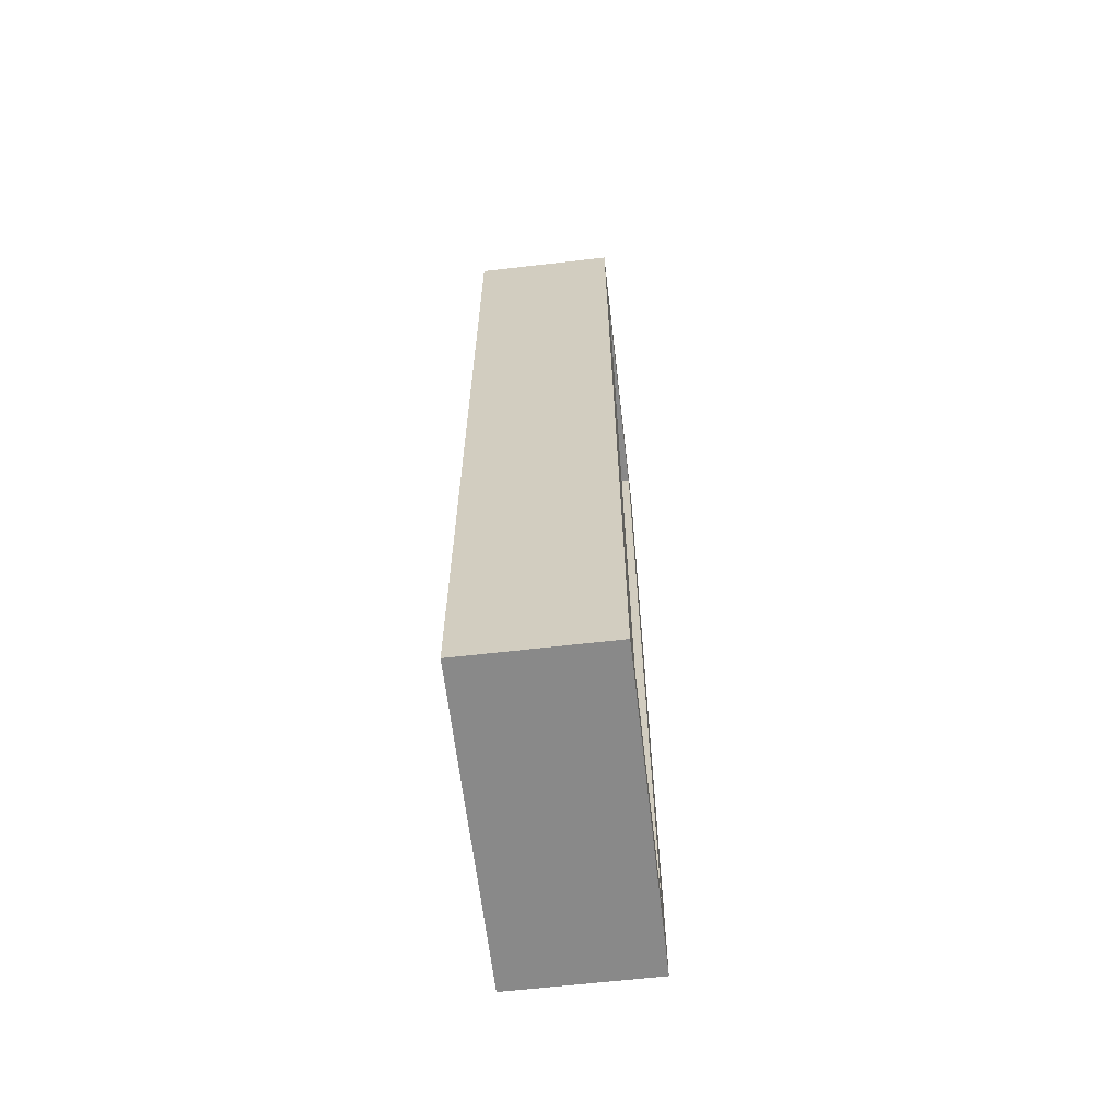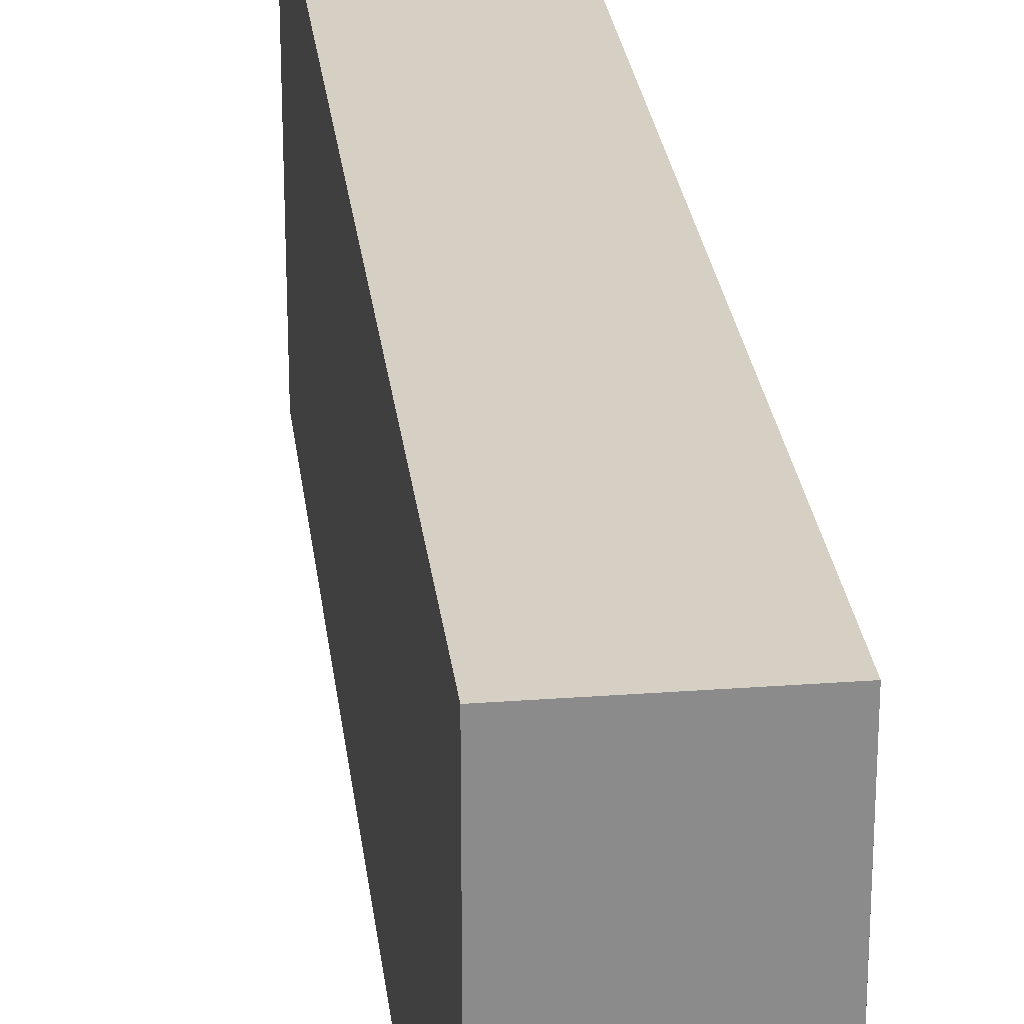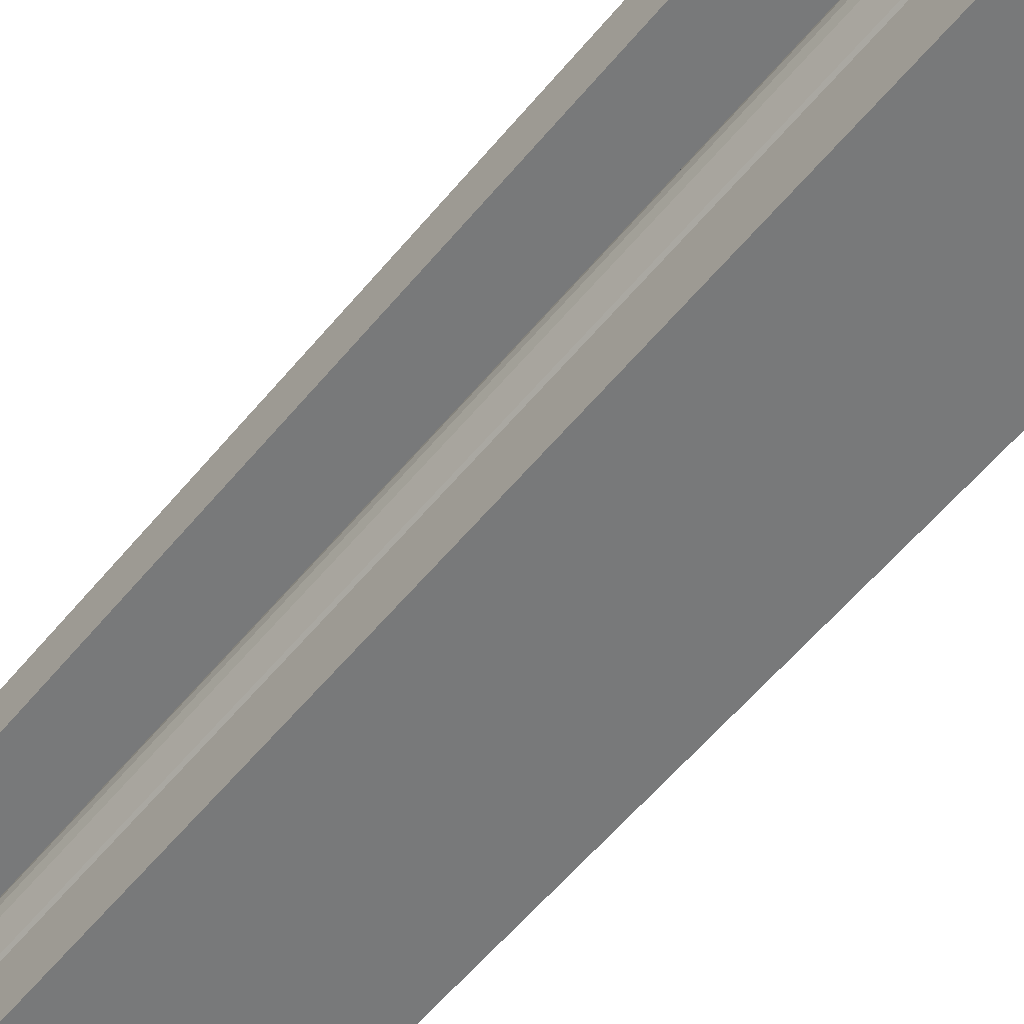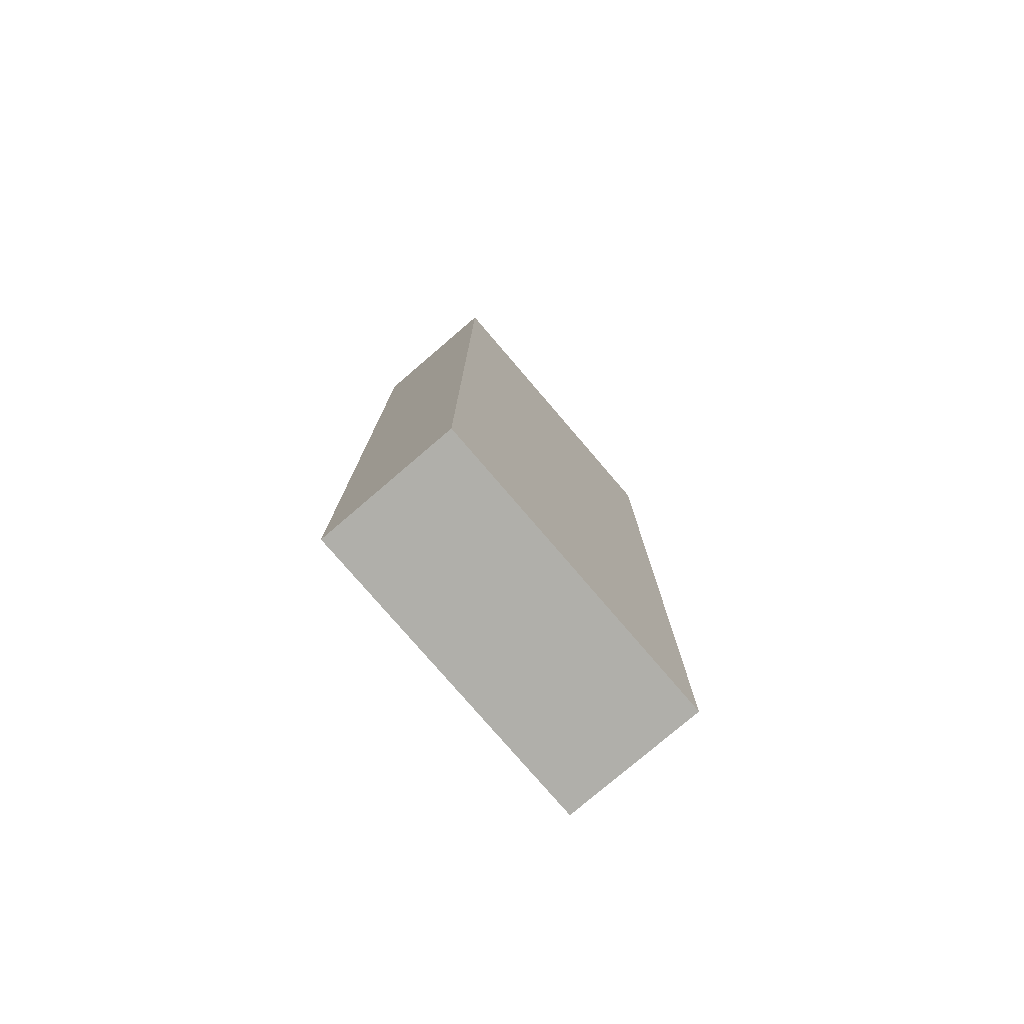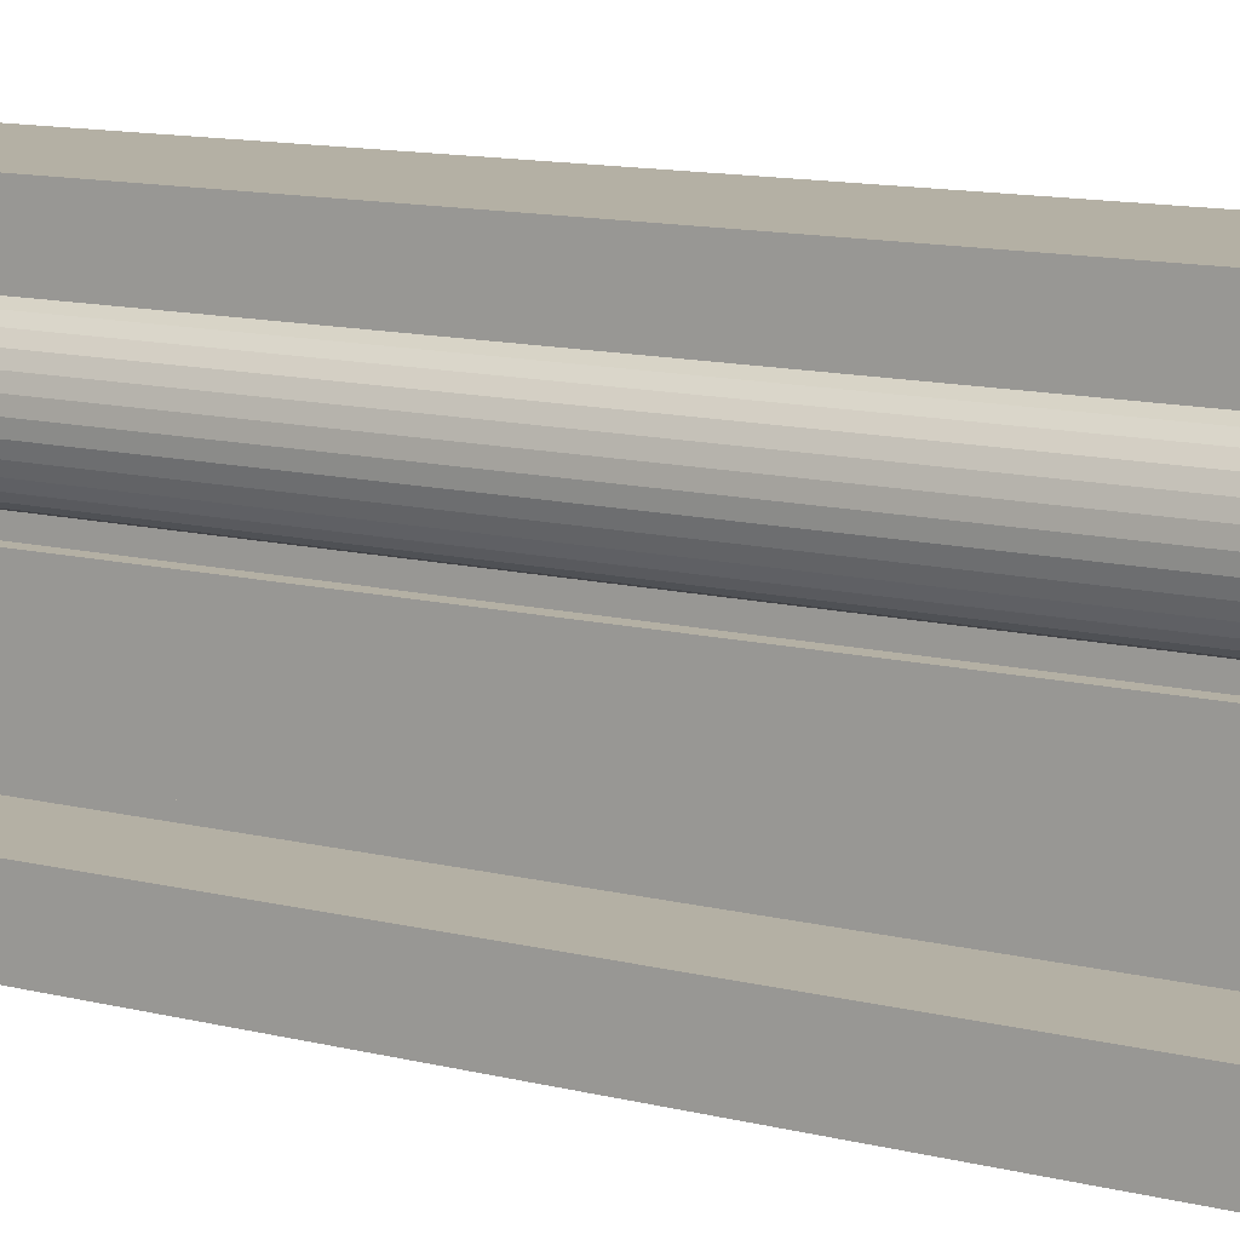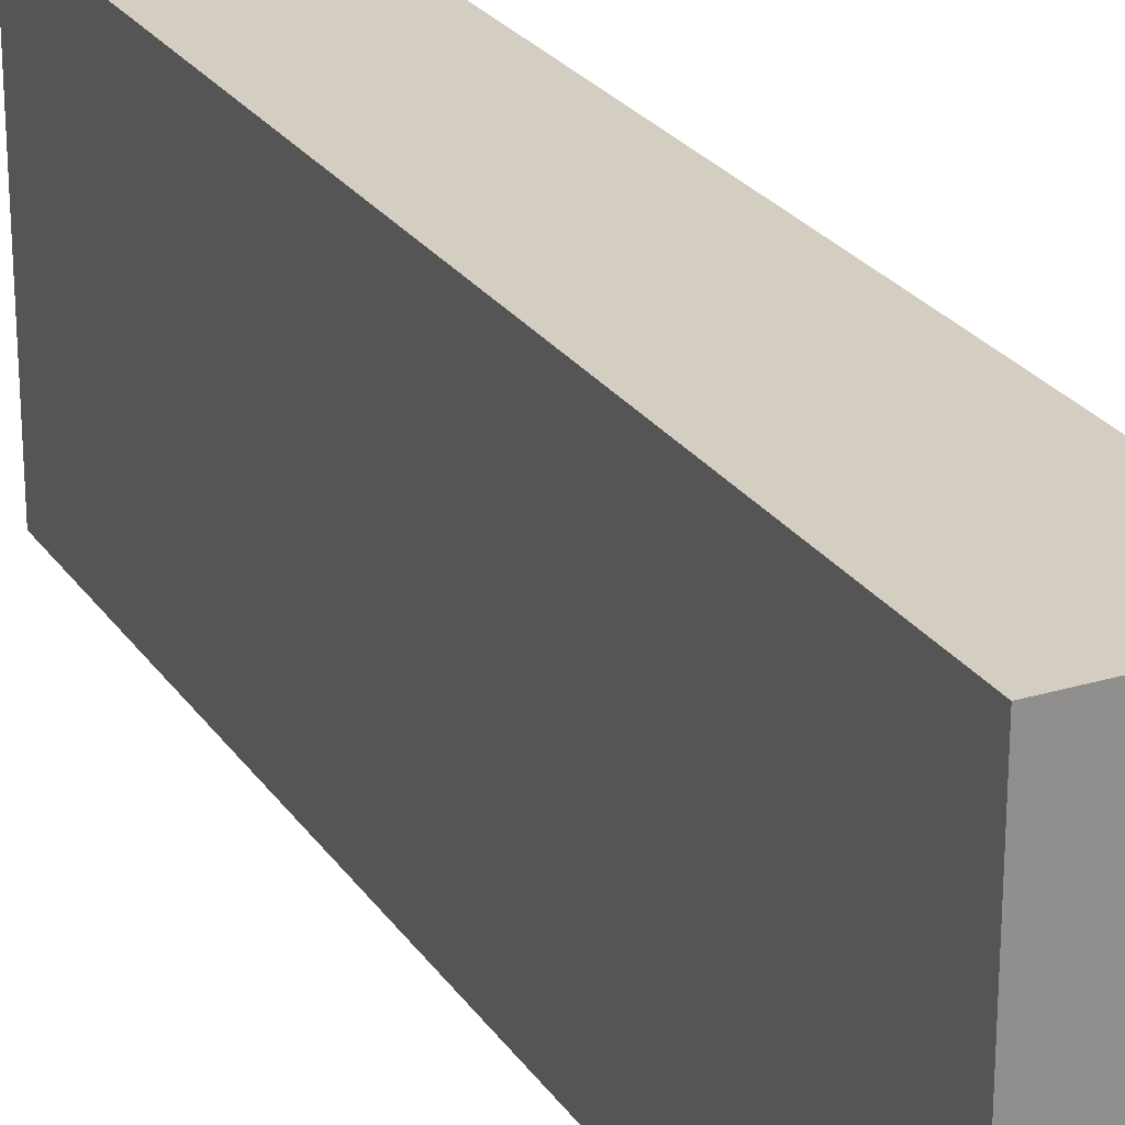
<metadata>
{"format":"obj","ext":"obj","renderer":"f3d","projection":"perspective","resolution":1024,"background":"white","views":[{"elev":-63.2,"azim":-173.3,"up":"+Y"},{"elev":26.4,"azim":173.3,"up":"+Z"},{"elev":-57.7,"azim":-39.0,"up":"+Z"},{"elev":-78.0,"azim":40.6,"up":"+Y"},{"elev":11.4,"azim":-57.6,"up":"+Z"},{"elev":24.9,"azim":153.9,"up":"+Z"}]}
</metadata>
<code>
o Cube
v 0.9391 0.1586 0.4983
v 0.9391 0.8386 0.4983
v 0.9391 0.1586 0.4183
v 0.9391 0.8386 0.4183
v 0.9491 0.1586 0.4983
v 0.9491 0.8386 0.4983
v 0.9491 0.1586 0.4183
v 0.9491 0.8386 0.4183
v 1 0.1052 0.3633
v 1 0.1052 0.6367
v 0.8777 0.1052 0.6367
v 0.8777 0.1052 0.3633
v 1 0.8948 0.3633
v 1 0.8948 0.6367
v 0.8777 0.8948 0.6367
v 0.8777 0.8948 0.3633
v 0.8777 0.8948 0.4073
v 0.8777 0.1052 0.5966
v 0.8777 0.8948 0.5966
v 0.8777 0.8593 0.4073
v 0.8777 0.1404 0.4073
v 0.9489 0.8593 0.4073
v 0.9489 0.8593 0.5966
v 0.9489 0.1404 0.4073
v 0.9489 0.1404 0.5966
v 0.9461 0.1411 0.5883
v 0.9386 0.1411 0.586
v 0.9317 0.1411 0.5823
v 0.9256 0.1411 0.5774
v 0.9206 0.1411 0.5713
v 0.9169 0.1411 0.5644
v 0.9147 0.1411 0.5569
v 0.9139 0.1411 0.5491
v 0.9147 0.1411 0.5413
v 0.9169 0.1411 0.5338
v 0.9206 0.1411 0.5268
v 0.9256 0.1411 0.5208
v 0.9317 0.1411 0.5158
v 0.9386 0.1411 0.5121
v 0.9461 0.1411 0.5098
v 0.9504 0.8593 0.5887
v 0.9504 0.8593 0.5094
v 0.9169 0.8593 0.5338
v 0.9206 0.8593 0.5268
v 0.9147 0.8593 0.5413
v 0.9386 0.8593 0.586
v 0.9139 0.8593 0.5491
v 0.9317 0.8593 0.5823
v 0.9169 0.8593 0.5644
v 0.9206 0.8593 0.5713
v 0.9147 0.8593 0.5569
v 0.9256 0.8593 0.5774
v 0.9461 0.8593 0.5883
v 0.9386 0.8593 0.5121
v 0.9256 0.8593 0.5208
v 0.9317 0.8593 0.5158
v 0.9461 0.8593 0.5098
v 0.9504 0.1411 0.5887
v 0.9504 0.1411 0.5094
v 0.8777 0.8948 0.4076
v 0.8777 0.1052 0.4073
v 0.8777 0.1404 0.5966
v 0.8777 0.8593 0.5966
v 0.8777 0.1404 0.5966
v 0.9461 0.5002 0.5883
v 0.9386 0.5002 0.586
v 0.9317 0.5002 0.5823
v 0.9256 0.5002 0.5774
v 0.9206 0.5002 0.5713
v 0.9169 0.5002 0.5644
v 0.9147 0.5002 0.5569
v 0.9139 0.5002 0.5491
v 0.9147 0.5002 0.5413
v 0.9169 0.5002 0.5338
v 0.9206 0.5002 0.5268
v 0.9256 0.5002 0.5208
v 0.9317 0.5002 0.5158
v 0.9386 0.5002 0.5121
v 0.9461 0.5002 0.5098
v 0.9504 0.5002 0.5887
v 0.9504 0.5002 0.5094
f 65 80 81 79
f 78 66 65 79
f 77 67 66 78
f 76 68 67 77
f 1 2 4 3
f 3 4 8 7
f 5 6 2 1
f 3 7 5 1
f 8 4 2 6
f 16 15 14 13
f 19 18 11 15
f 63 19 60 20
f 12 9 10 11
f 12 16 13 9
f 10 9 13 14
f 21 24 22 20
f 11 10 14 15
f 18 62 21 61
f 25 23 22 24
f 20 22 23 63
f 62 63 23 25
f 21 64 25 24
f 16 12 61 17
f 65 53 46 66
f 66 46 48 67
f 67 48 52 68
f 68 52 50 69
f 69 50 49 70
f 70 49 51 71
f 71 51 47 72
f 72 47 45 73
f 73 45 43 74
f 74 43 44 75
f 75 44 55 76
f 76 55 56 77
f 77 56 54 78
f 78 54 57 79
f 79 57 42 81
f 80 41 53 65
f 58 80 65 26
f 40 79 81 59
f 39 78 79 40
f 38 77 78 39
f 37 76 77 38
f 36 75 76 37
f 35 74 75 36
f 34 73 74 35
f 33 72 73 34
f 32 71 72 33
f 31 70 71 32
f 30 69 70 31
f 29 68 69 30
f 28 67 68 29
f 27 66 67 28
f 26 65 66 27
f 76 68 69 75
f 75 69 70 74
f 74 70 71 73
f 73 71 72

</code>
